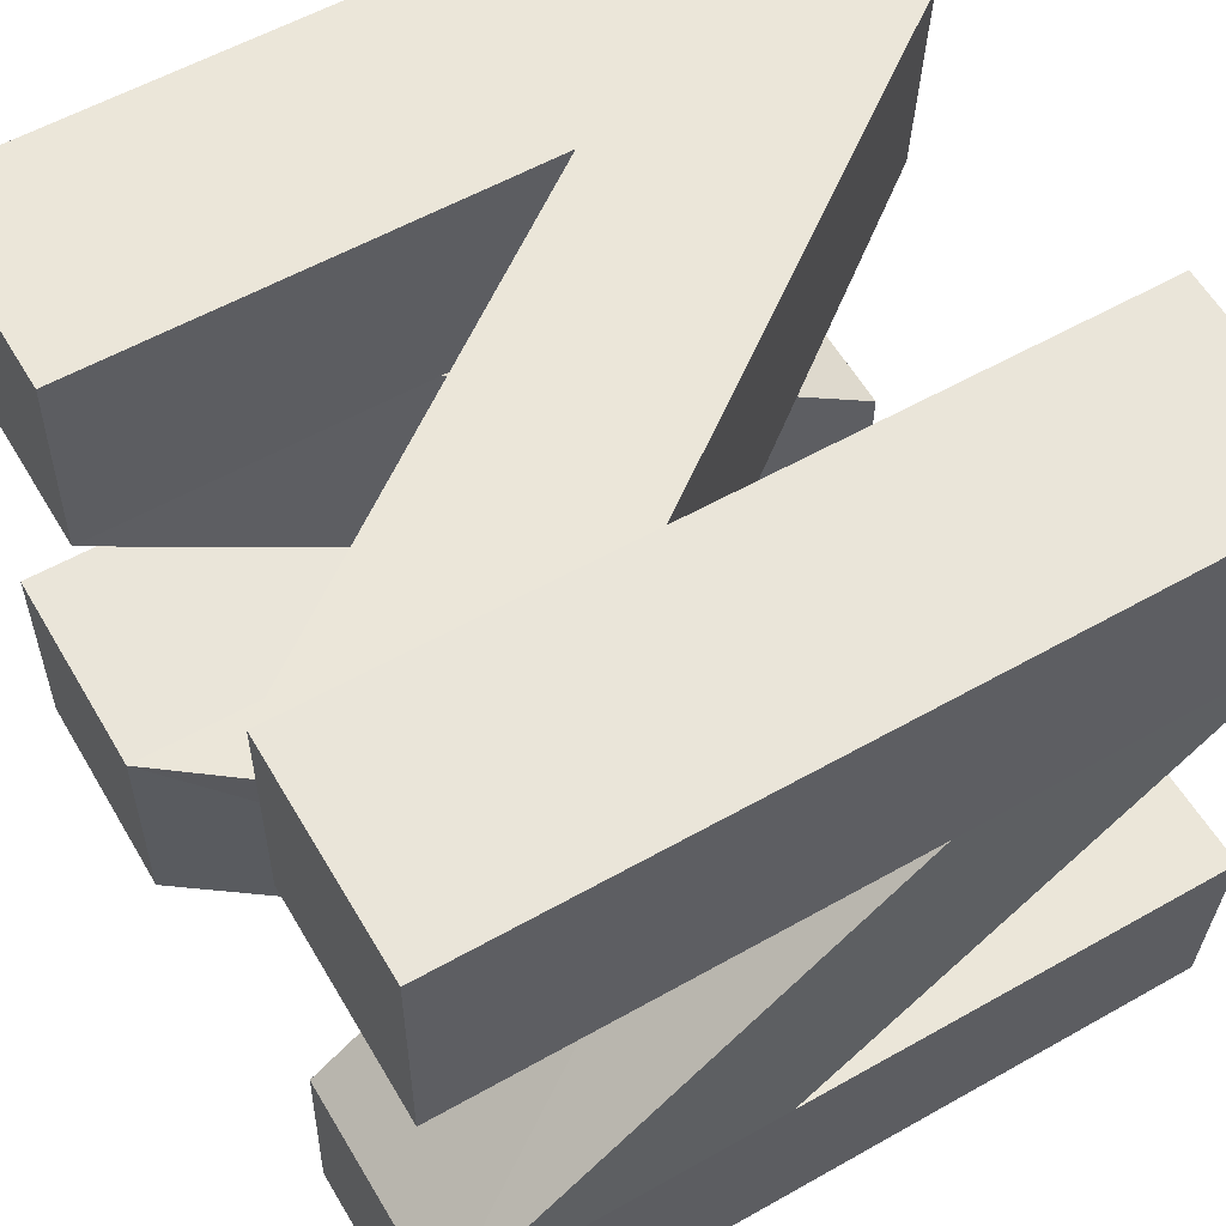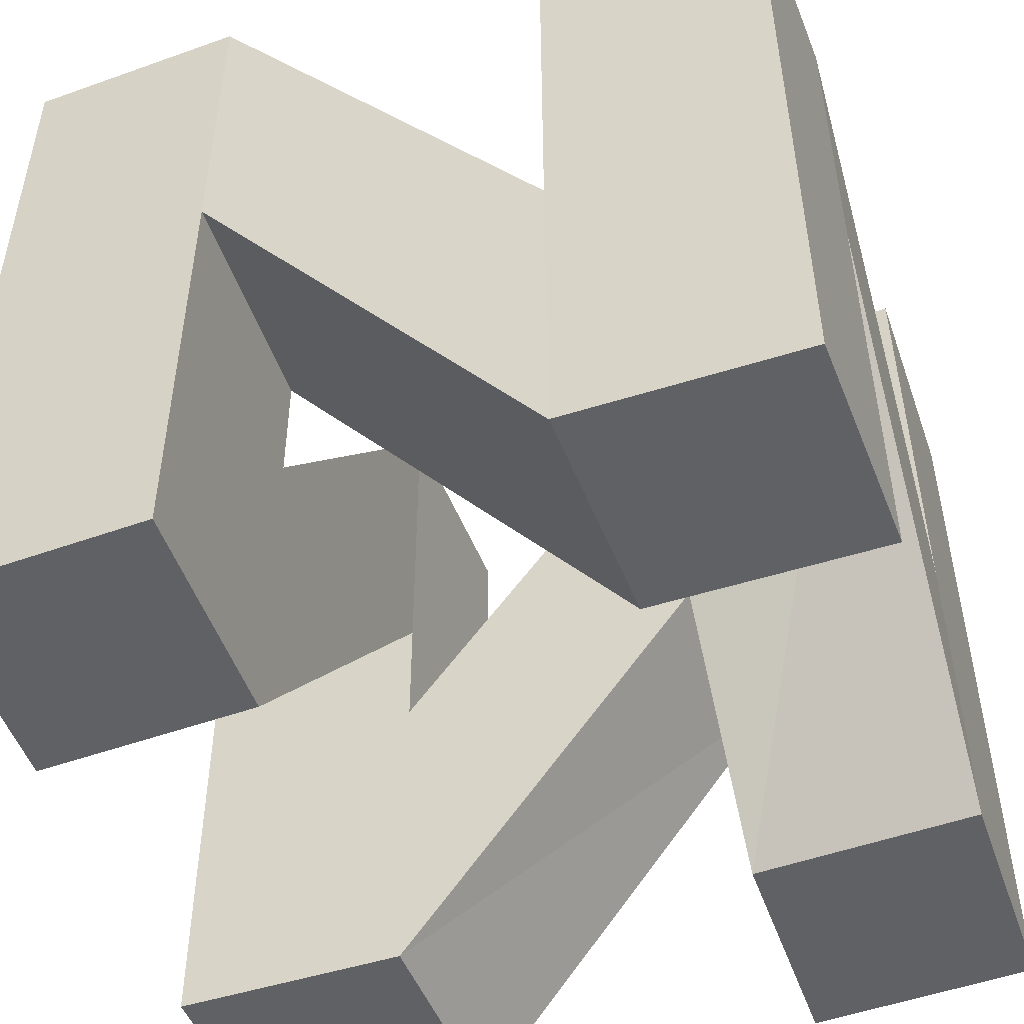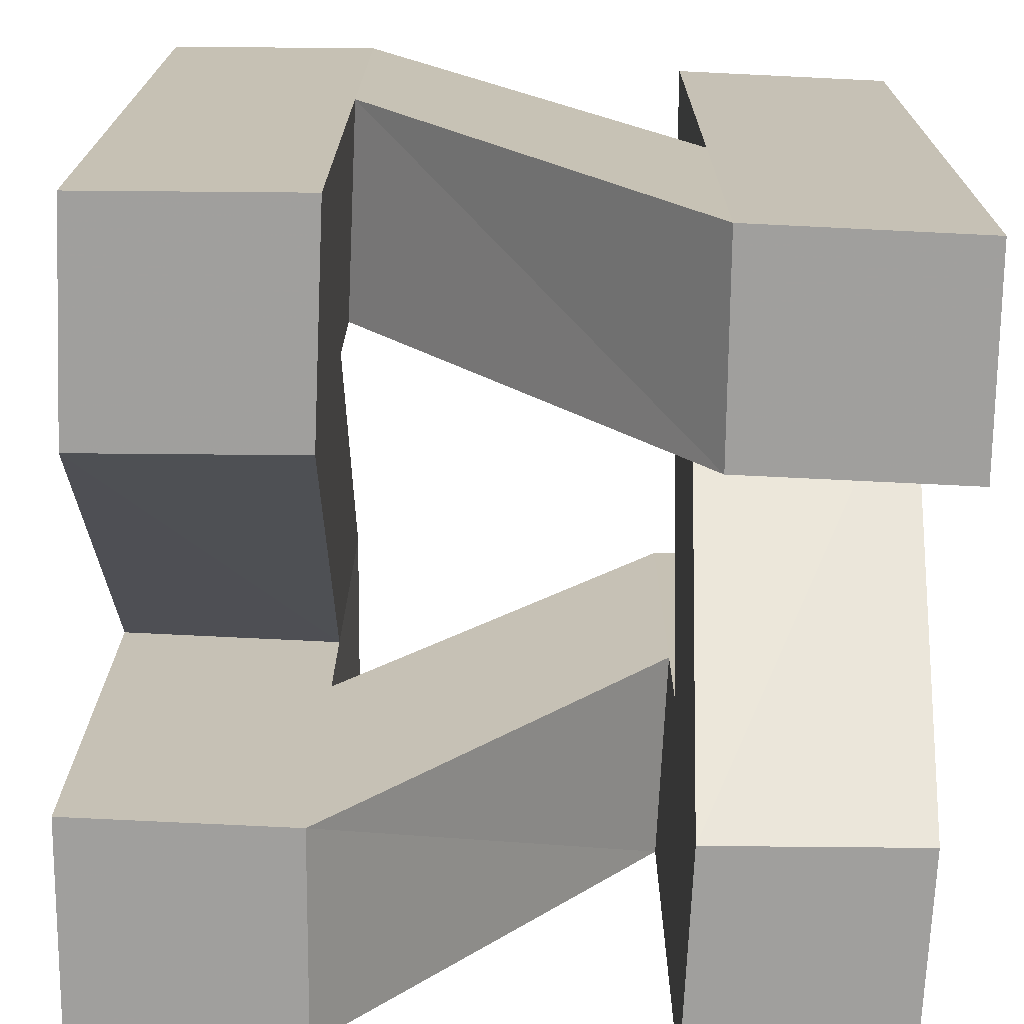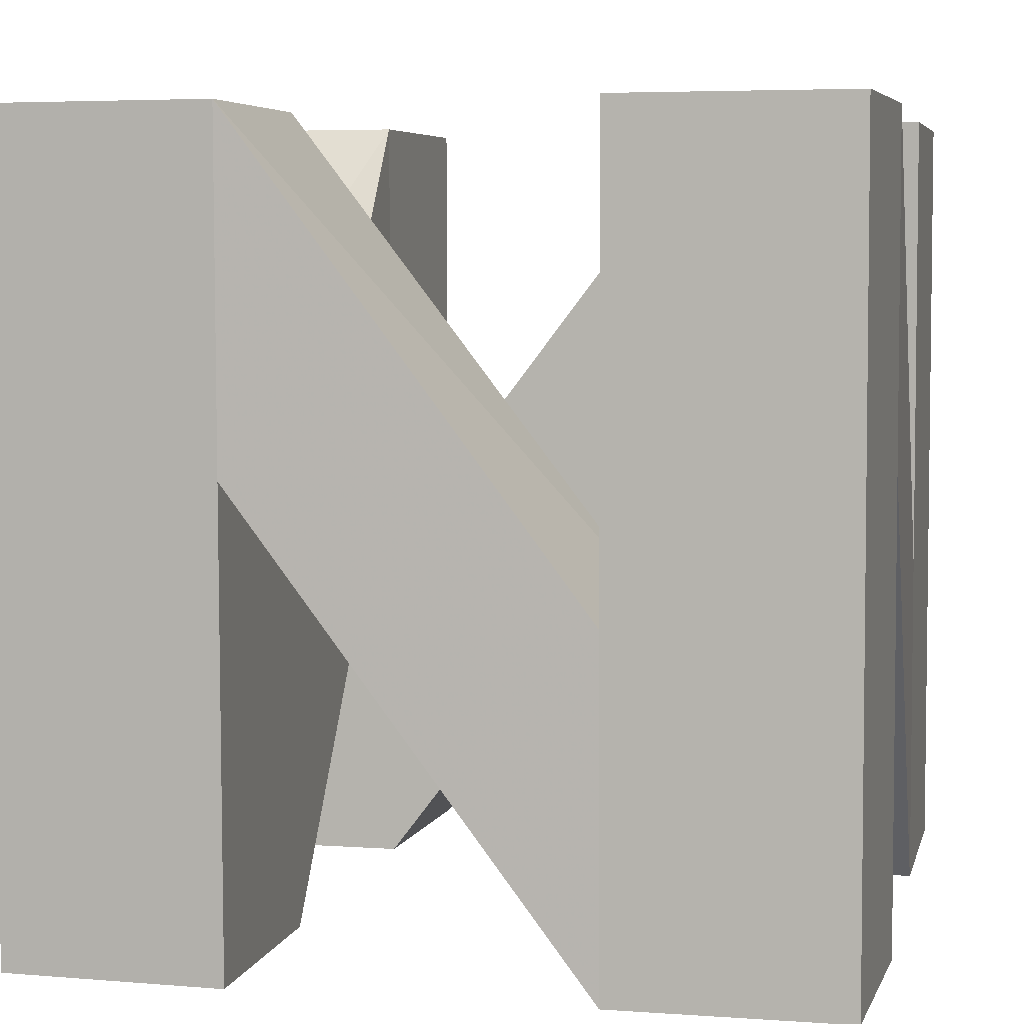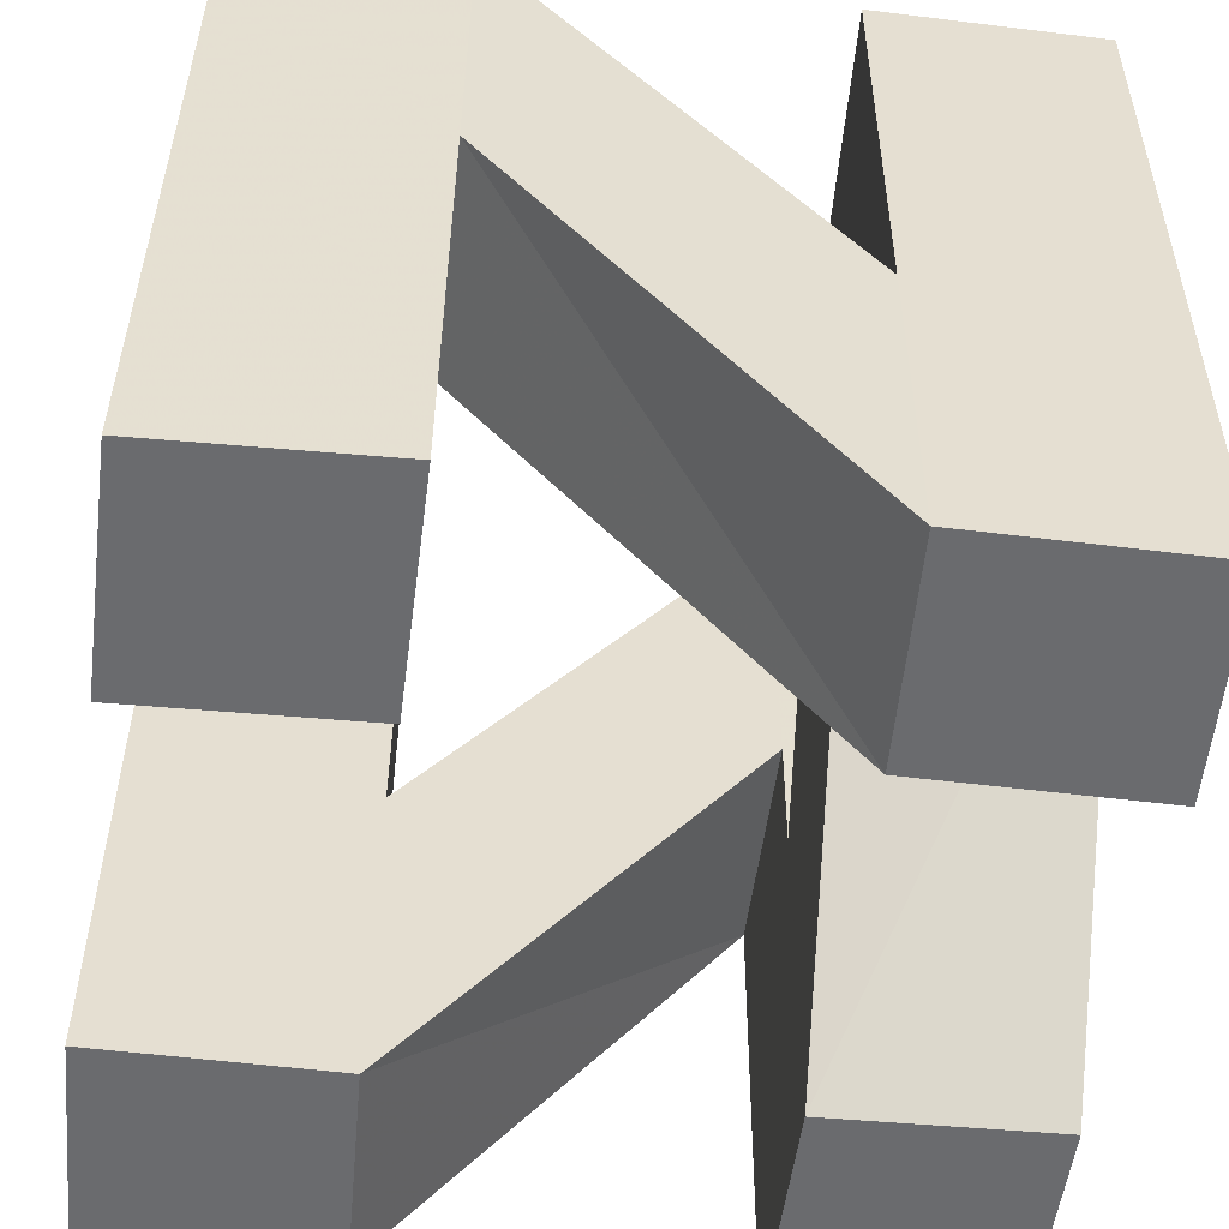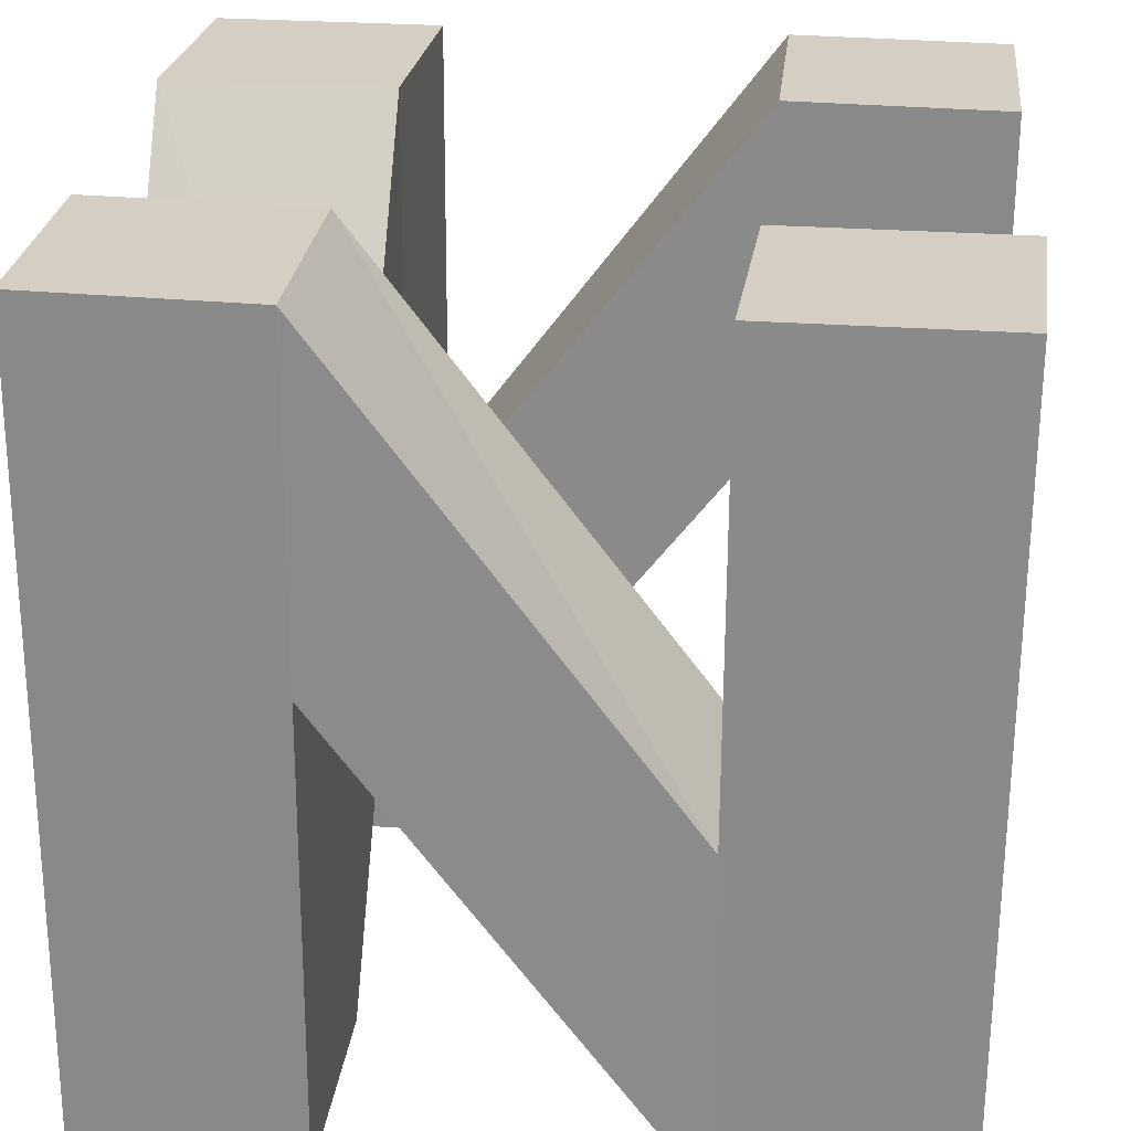
<metadata>
{"format":"obj","ext":"obj","renderer":"f3d","projection":"perspective","resolution":1024,"background":"white","views":[{"elev":57.3,"azim":-120.3,"up":"+Z"},{"elev":-49.9,"azim":108.7,"up":"+Y"},{"elev":-71.3,"azim":176.9,"up":"+Y"},{"elev":5.8,"azim":102.4,"up":"+Y"},{"elev":-53.2,"azim":172.2,"up":"+Y"},{"elev":25.7,"azim":-174.2,"up":"+Y"}]}
</metadata>
<code>
o ShapeIndexedFaceS.001
v -0.2738 1.29 -0.8915
v 1.063 3.055 -0.8768
v -0.2348 1.294 -1.731
v -0.2898 3.044 0.4589
v 1.023 1.288 1.301
v 1.062 1.291 0.4613
v -0.2954 3.041 1.333
v 1.069 3.058 -1.751
v 1.916 0.01627 -0.8484
v 1.934 1.77 0.4686
v 1.06 1.767 0.463
v 1.076 0.01283 -0.8874
v -0.2758 1.766 -0.8898
v -0.2769 0.002451 0.4483
v -1.15 1.762 -0.8954
v -1.117 -0.000984 0.4093
f 1 2 3
f 4 5 6
f 7 5 4
f 8 3 2
f 9 10 11
f 11 12 9
f 13 14 15
f 16 15 14
o ShapeIndexedFaceS.002
v 1.063 3.055 -0.8768
v 1.903 3.058 -0.8378
v 1.909 3.061 -1.712
v 1.941 0.01183 0.4625
v 1.902 0.00875 1.302
v 1.067 0.008135 0.4569
v -0.2812 3.049 -0.8854
v -0.2423 3.052 -1.725
v -1.155 3.045 -0.891
v 1.069 3.058 -1.751
v -1.116 3.048 -1.731
v -1.103 0.006535 -1.741
v -0.2683 0.007151 -0.8959
v -1.142 0.003456 -0.9015
v -0.2293 0.01023 -1.736
v 1.082 0.01589 -1.761
v 1.916 0.01627 -0.8484
v 1.076 0.01283 -0.8874
v 1.921 0.01932 -1.722
v -0.2898 3.044 0.4589
v -1.13 3.041 0.4199
v -0.2954 3.041 1.333
v -1.135 3.038 1.294
v -1.117 -0.000984 0.4093
v -0.2769 0.002451 0.4483
v -1.122 -0.004037 1.283
v -0.2824 -0.000603 1.322
v 1.028 0.005056 1.297
v 1.015 3.047 1.307
v 1.928 3.054 0.473
v 1.054 3.05 0.4674
v 1.889 3.051 1.313
f 17 18 19
f 20 21 22
f 23 24 25
f 17 19 26
f 25 24 27
f 28 29 30
f 31 29 28
f 32 33 34
f 35 33 32
f 36 37 38
f 38 37 39
f 40 41 42
f 42 41 43
f 22 21 44
f 45 46 47
f 48 46 45
o ShapeIndexedFaceS.003
v 1.062 1.291 0.4613
v -0.2843 1.761 0.4544
v -0.2898 3.044 0.4589
v 1.067 0.008135 0.4569
v 1.023 1.288 1.301
v -0.2899 1.758 1.328
v 1.028 0.005056 1.297
v -0.2954 3.041 1.333
v -1.135 3.038 1.294
v -0.2824 -0.000603 1.322
v 1.015 3.047 1.307
v 1.889 3.051 1.313
v -1.122 -0.004037 1.283
v 1.902 0.00875 1.302
v -0.2423 3.052 -1.725
v -0.2348 1.294 -1.731
v -1.116 3.048 -1.731
v 1.07 1.296 -0.8829
v 1.054 3.05 0.4674
v 1.928 3.054 0.473
v -0.2812 3.049 -0.8854
v -1.155 3.045 -0.891
v -0.2823 1.286 0.4528
v -1.13 3.041 0.4199
v 1.934 1.77 0.4686
v 1.941 0.01183 0.4625
v -0.2683 0.007151 -0.8959
v -0.2738 1.29 -0.8915
v -1.15 1.762 -0.8954
v -1.142 0.003456 -0.9015
v -0.2293 0.01023 -1.736
v 1.074 1.774 -1.755
v -0.2758 1.766 -0.8898
v 1.068 1.771 -0.8813
v 1.063 3.055 -0.8768
v 1.903 3.058 -0.8378
v 1.91 1.3 -0.8439
v -1.122 1.282 0.4138
v 1.06 1.767 0.463
v -1.103 0.006535 -1.741
v 1.069 3.058 -1.751
v 1.909 3.061 -1.712
v 1.082 0.01589 -1.761
v 1.921 0.01932 -1.722
f 49 50 51
f 50 49 52
f 53 54 55
f 56 54 53
f 54 57 58
f 56 57 54
f 59 53 60
f 58 57 61
f 60 53 62
f 63 64 65
f 62 53 55
f 66 67 68
f 69 70 71
f 51 50 72
f 73 74 52
f 52 49 73
f 54 50 52
f 55 54 52
f 75 76 77
f 77 78 75
f 79 80 75
f 77 76 81
f 82 83 76
f 82 76 75
f 83 82 84
f 82 75 80
f 82 66 85
f 85 84 82
f 86 72 50
f 70 86 71
f 85 66 68
f 86 50 71
f 73 49 87
f 88 64 79
f 65 64 88
f 64 80 79
f 89 80 64
f 80 90 91
f 89 90 80
f 91 90 92
o ShapeIndexedFaceS.004
v 1.916 0.01627 -0.8484
v 1.921 0.01932 -1.722
v 1.91 1.3 -0.8439
v 1.909 3.061 -1.712
v 1.903 3.058 -0.8378
v -0.2758 1.766 -0.8898
v -0.2738 1.29 -0.8915
v -0.2348 1.294 -1.731
v -0.2812 3.049 -0.8854
v -0.2423 3.052 -1.725
v 1.06 1.767 0.463
v 1.062 1.291 0.4613
v 1.023 1.288 1.301
v 1.054 3.05 0.4674
v 1.015 3.047 1.307
v 1.07 1.296 -0.8829
v 1.076 0.01283 -0.8874
v 1.934 1.77 0.4686
v -0.2824 -0.000603 1.322
v -0.2769 0.002451 0.4483
v -0.2823 1.286 0.4528
v 1.928 3.054 0.473
v 1.889 3.051 1.313
v 1.074 1.774 -1.755
v 1.941 0.01183 0.4625
v 1.068 1.771 -0.8813
v -1.15 1.762 -0.8954
v -1.116 3.048 -1.731
v -1.142 0.003456 -0.9015
v -1.103 0.006535 -1.741
v -1.122 1.282 0.4138
v -1.117 -0.000984 0.4093
v -1.155 3.045 -0.891
v -0.2899 1.758 1.328
v 1.082 0.01589 -1.761
v -0.2843 1.761 0.4544
v -1.135 3.038 1.294
v -1.122 -0.004037 1.283
v -1.13 3.041 0.4199
v 1.902 0.00875 1.302
f 93 94 95
f 96 95 94
f 97 95 96
f 98 99 100
f 101 98 102
f 100 102 98
f 103 104 105
f 106 103 107
f 105 107 103
f 103 108 109
f 110 93 95
f 111 112 113
f 114 115 110
f 109 108 116
f 103 106 108
f 110 115 117
f 118 116 108
f 119 120 121
f 121 120 122
f 123 119 124
f 125 120 119
f 114 110 95
f 113 126 111
f 116 127 109
f 125 119 123
f 128 126 113
f 129 123 130
f 130 123 124
f 98 113 112
f 131 123 129
f 98 101 113
f 117 115 132

</code>
